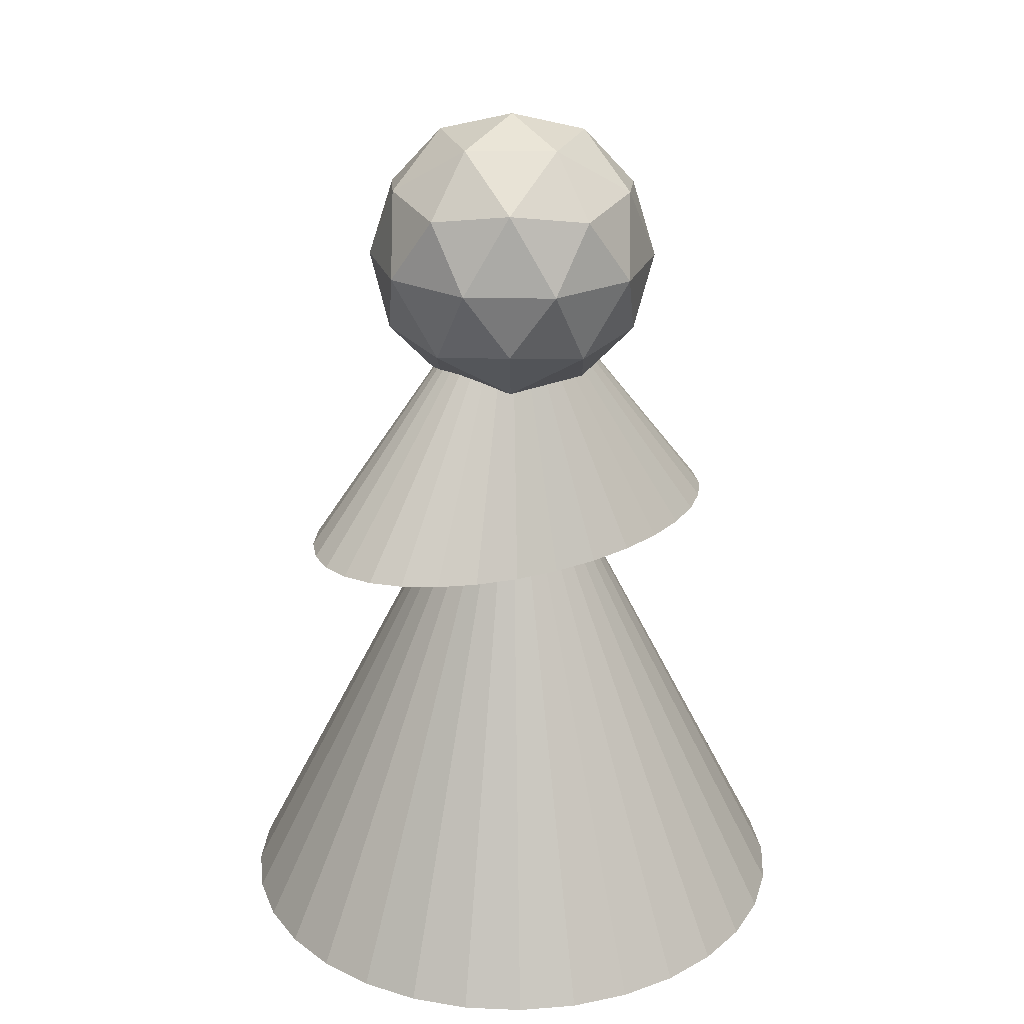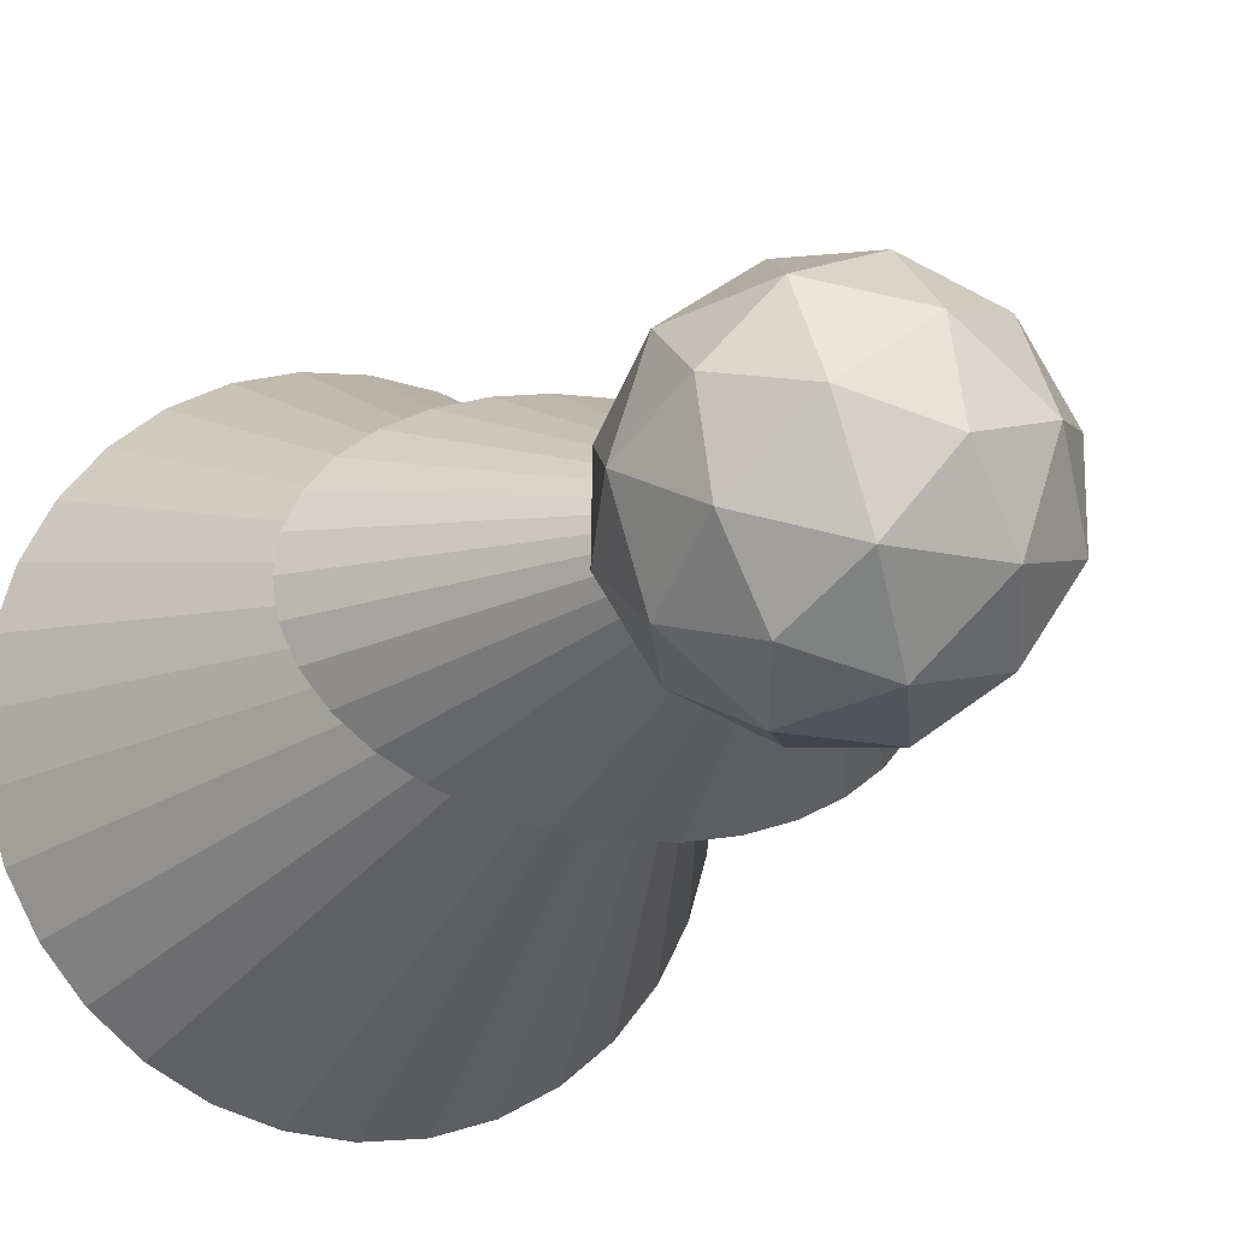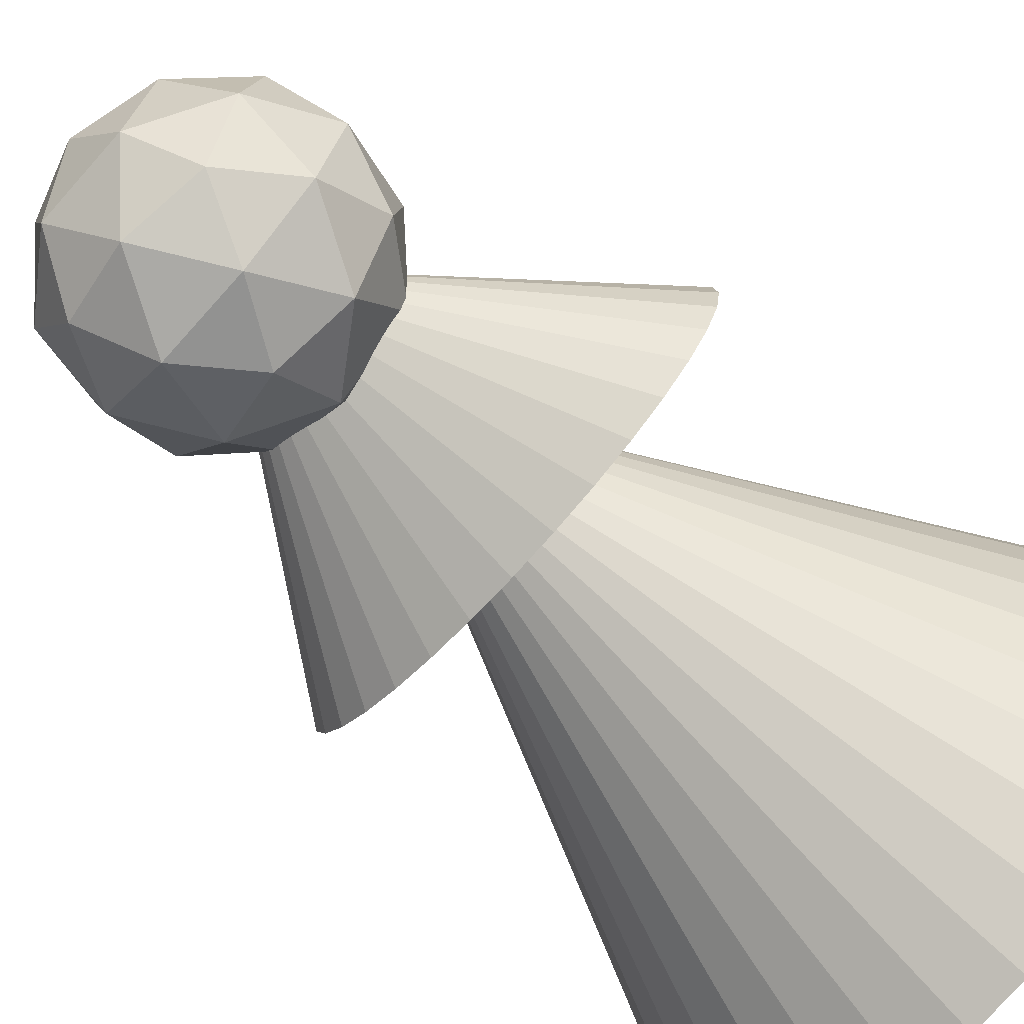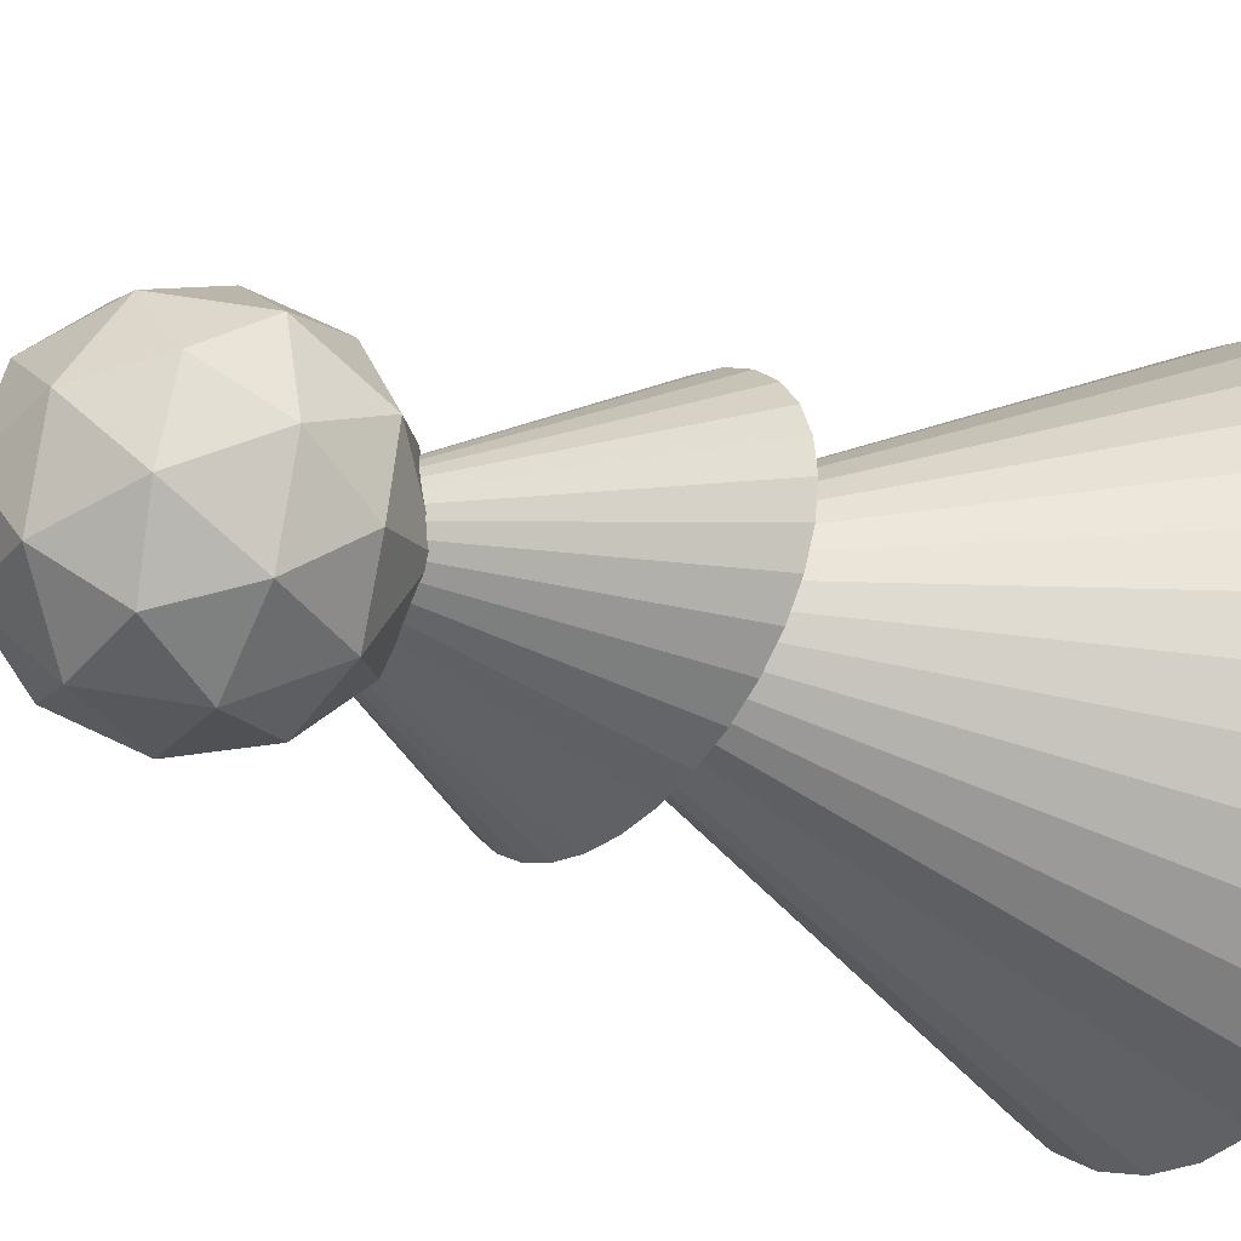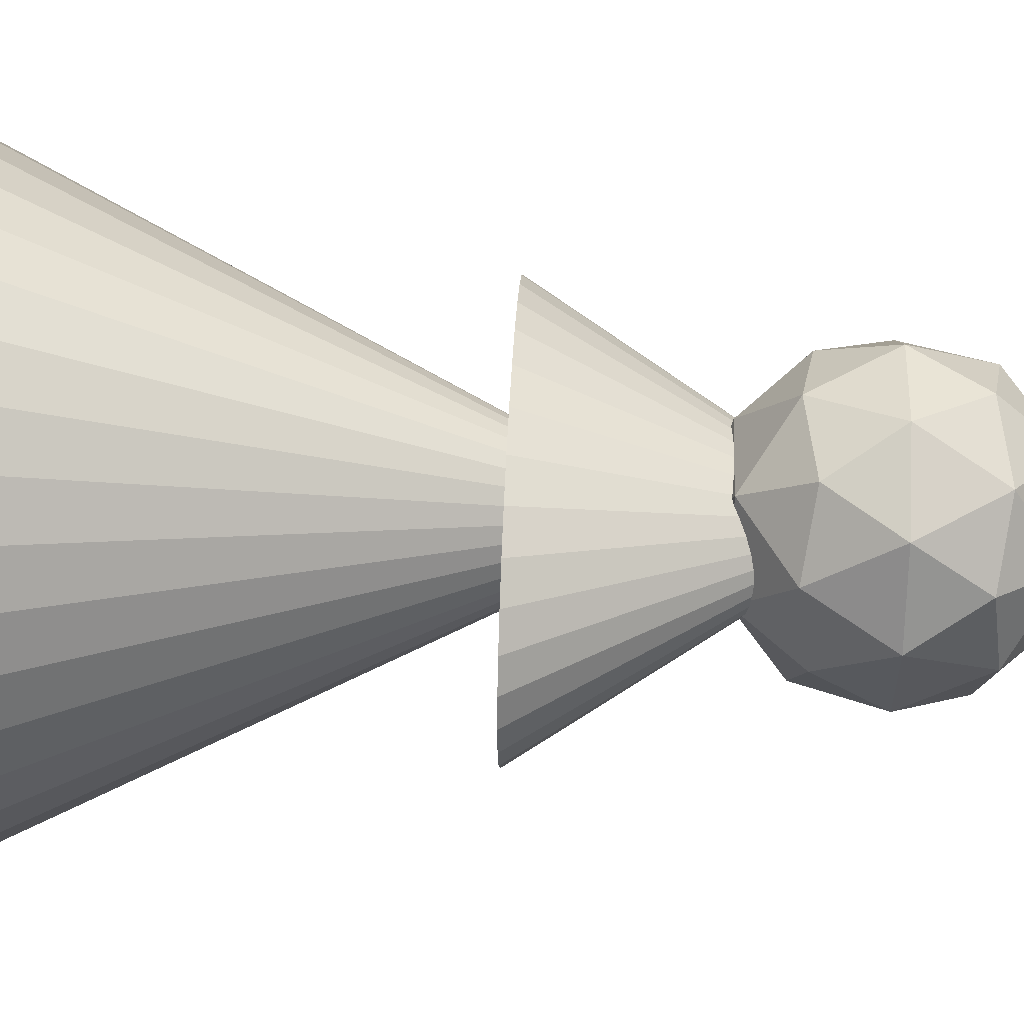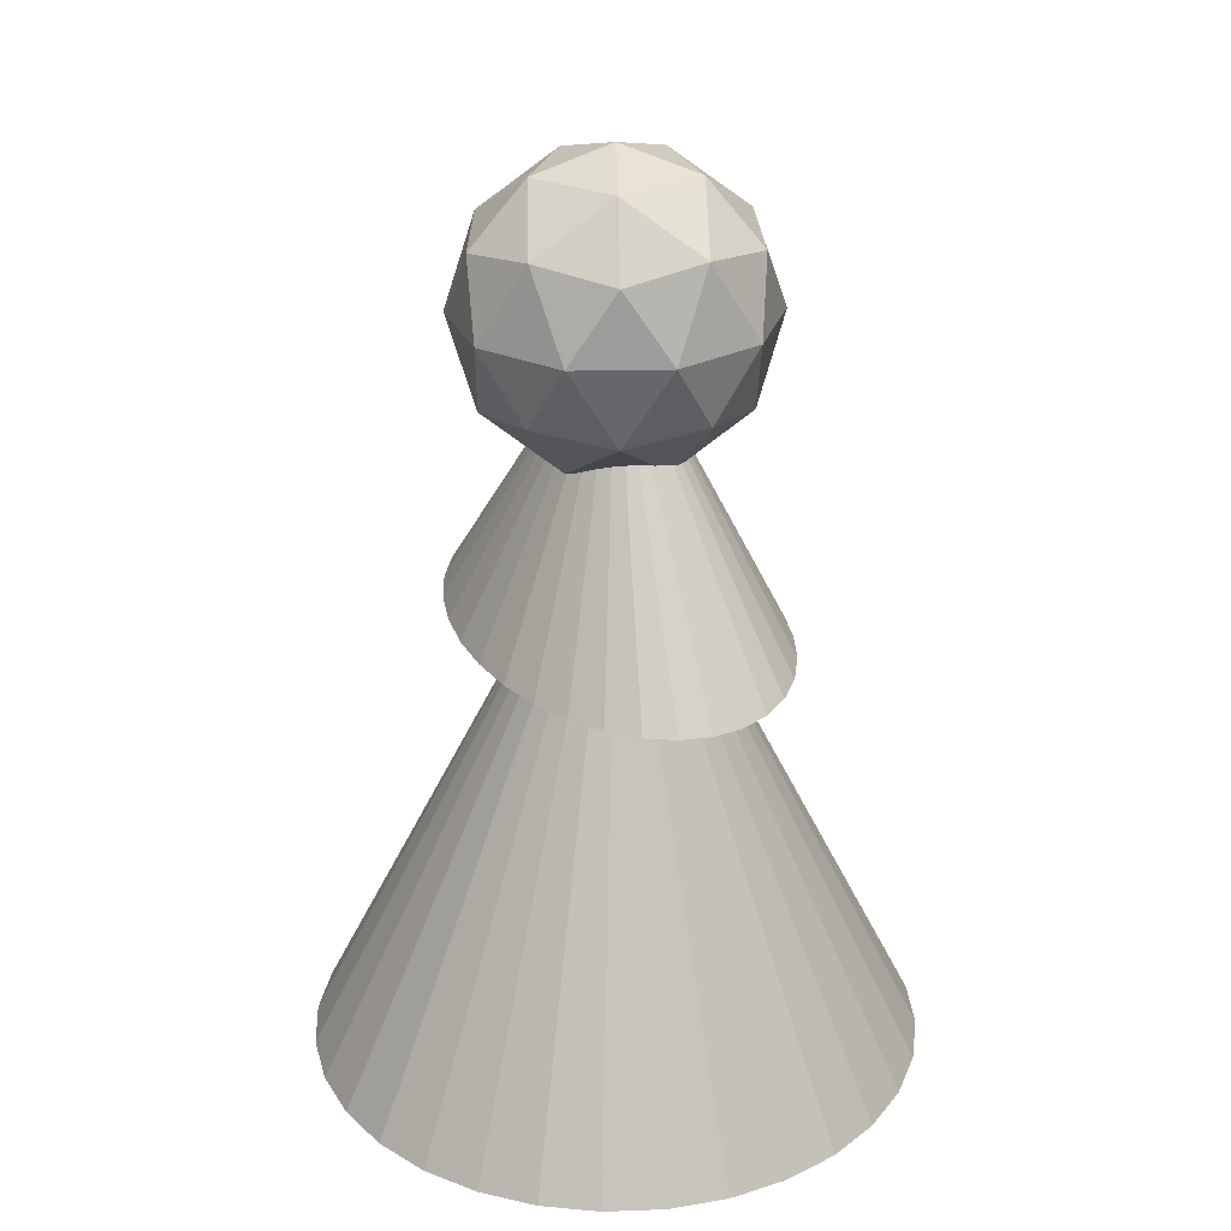
<metadata>
{"format":"obj","ext":"obj","renderer":"f3d","projection":"perspective","resolution":1024,"background":"white","views":[{"elev":24.9,"azim":-35.4,"up":"+Y"},{"elev":-14.4,"azim":154.5,"up":"+Z"},{"elev":-70.9,"azim":-131.7,"up":"+Z"},{"elev":-24.6,"azim":-119.7,"up":"+Z"},{"elev":41.7,"azim":92.6,"up":"+Z"},{"elev":27.2,"azim":69.8,"up":"+Y"}]}
</metadata>
<code>
o Cone_Cone.001
v 0 0 -1
v 0.1951 0 -0.9808
v 0.3827 0 -0.9239
v 0.5556 0 -0.8315
v 0.7071 0 -0.7071
v 0.8315 0 -0.5556
v 0.9239 0 -0.3827
v 0.9808 0 -0.1951
v 1 0 -0
v 0.9808 0 0.1951
v 0.9239 0 0.3827
v 0.8315 0 0.5556
v 0.7071 0 0.7071
v 0.5556 0 0.8315
v 0.3827 0 0.9239
v 0.1951 0 0.9808
v -0 0 1
v -0.1951 0 0.9808
v -0.3827 0 0.9239
v -0.5556 0 0.8315
v -0.7071 0 0.7071
v -0.8315 0 0.5556
v -0.9239 0 0.3827
v 0 2 0
v -0.9808 0 0.1951
v -1 0 -1e-06
v -0.9808 0 -0.1951
v -0.9239 0 -0.3827
v -0.8315 0 -0.5556
v -0.7071 0 -0.7071
v -0.5556 0 -0.8315
v -0.3827 0 -0.9239
v -0.1951 0 -0.9808
f 1 24 2
f 2 24 3
f 3 24 4
f 4 24 5
f 5 24 6
f 6 24 7
f 7 24 8
f 8 24 9
f 9 24 10
f 10 24 11
f 11 24 12
f 12 24 13
f 13 24 14
f 14 24 15
f 15 24 16
f 16 24 17
f 17 24 18
f 18 24 19
f 19 24 20
f 20 24 21
f 21 24 22
f 22 24 23
f 23 24 25
f 25 24 26
f 26 24 27
f 27 24 28
f 28 24 29
f 29 24 30
f 30 24 31
f 31 24 32
f 32 24 33
f 33 24 1
f 8 16 25
f 33 1 2
f 2 3 4
f 4 5 6
f 6 7 4
f 7 8 4
f 8 9 10
f 10 11 8
f 11 12 8
f 12 13 16
f 13 14 16
f 14 15 16
f 16 17 18
f 18 19 20
f 20 21 22
f 22 23 25
f 25 26 27
f 27 28 29
f 29 30 33
f 30 31 33
f 31 32 33
f 33 2 4
f 16 18 25
f 18 20 25
f 20 22 25
f 25 27 33
f 27 29 33
f 33 4 8
f 8 12 16
f 33 8 25
o Head_Icosphere
v 0 2 0
v 0.2603 2.276 0.3636
v -0.2654 2.276 0.36
v -0.4244 2.276 -0.1412
v 0.003125 2.276 -0.4472
v 0.4263 2.276 -0.1352
v -0.003125 2.724 0.4472
v -0.4263 2.724 0.1352
v -0.2603 2.724 -0.3636
v 0.2654 2.724 -0.36
v 0.4244 2.724 0.1412
v 0 3 0
v -0.156 2.075 0.2116
v 0.153 2.075 0.2137
v -0.002967 2.237 0.4253
v 0.4036 2.237 0.1343
v 0.2506 2.075 -0.07948
v -0.2494 2.075 -0.08297
v -0.4054 2.237 0.1286
v 0.001837 2.075 -0.2629
v -0.2476 2.237 -0.3458
v 0.2524 2.237 -0.3423
v 0.4024 2.5 0.2967
v 0.5 2.5 0.003493
v -0.1578 2.5 0.4744
v 0.1512 2.5 0.4766
v -0.5 2.5 -0.003493
v -0.4066 2.5 0.2911
v -0.1512 2.5 -0.4766
v -0.4024 2.5 -0.2967
v 0.4066 2.5 -0.2911
v 0.1578 2.5 -0.4744
v 0.2476 2.763 0.3458
v -0.2524 2.763 0.3423
v -0.4036 2.763 -0.1343
v 0.002967 2.763 -0.4253
v 0.4054 2.763 -0.1286
v -0.001837 2.925 0.2629
v 0.2494 2.925 0.08297
v -0.2506 2.925 0.07948
v -0.153 2.925 -0.2137
v 0.156 2.925 -0.2116
v -0.02101 3.332 -0.9055
f 34 47 46
f 35 47 49
f 34 46 51
f 34 51 53
f 34 53 50
f 35 49 56
f 36 48 58
f 37 52 60
f 38 54 62
f 39 55 64
f 35 56 59
f 36 58 61
f 37 60 63
f 38 62 65
f 39 64 57
f 40 66 71
f 41 67 73
f 42 68 74
f 43 69 75
f 44 70 72
f 72 75 45
f 72 70 75
f 70 43 75
f 75 74 45
f 75 69 74
f 69 42 74
f 74 73 45
f 74 68 73
f 68 41 73
f 73 71 45
f 73 67 71
f 67 40 71
f 71 72 45
f 71 66 72
f 66 44 72
f 57 70 44
f 57 64 70
f 64 43 70
f 65 62 69
f 63 68 42
f 63 60 68
f 60 41 68
f 61 67 41
f 61 58 67
f 58 40 67
f 59 66 40
f 59 56 66
f 56 44 66
f 64 65 43
f 64 55 65
f 55 38 65
f 62 63 42
f 62 54 63
f 54 37 63
f 60 61 41
f 60 52 61
f 52 36 61
f 58 59 40
f 58 48 59
f 48 35 59
f 56 57 44
f 56 49 57
f 49 39 57
f 50 55 39
f 50 53 55
f 53 38 55
f 53 54 38
f 53 51 54
f 51 37 54
f 51 52 37
f 51 46 52
f 46 36 52
f 49 50 39
f 49 47 50
f 47 34 50
f 46 48 36
f 46 47 48
f 47 35 48
f 65 69 43
f 62 42 69
o Body_Cone
v 0 1.5 -0.5
v 0.1561 1.5 -0.4904
v 0.3061 1.5 -0.4619
v 0.4445 1.5 -0.4157
v 0.5657 1.5 -0.3536
v 0.6652 1.5 -0.2778
v 0.7391 1.5 -0.1913
v 0.7846 1.5 -0.09755
v 0.8 1.5 -0
v 0.7846 1.5 0.09755
v 0.7391 1.5 0.1913
v 0.6652 1.5 0.2778
v 0.5657 1.5 0.3536
v 0.4445 1.5 0.4157
v 0.3061 1.5 0.4619
v 0.1561 1.5 0.4904
v -0 1.5 0.5
v -0.1561 1.5 0.4904
v -0.3061 1.5 0.4619
v -0.4445 1.5 0.4157
v -0.5657 1.5 0.3536
v -0.6652 1.5 0.2778
v -0.7391 1.5 0.1913
v 0 2.5 0
v -0.7846 1.5 0.09755
v -0.8 1.5 -0
v -0.7846 1.5 -0.09755
v -0.7391 1.5 -0.1913
v -0.6652 1.5 -0.2778
v -0.5657 1.5 -0.3536
v -0.4445 1.5 -0.4157
v -0.3061 1.5 -0.4619
v -0.1561 1.5 -0.4904
f 77 100 78
f 78 100 79
f 79 100 80
f 80 100 81
f 81 100 82
f 82 100 83
f 83 100 84
f 84 100 85
f 85 100 86
f 86 100 87
f 87 100 88
f 88 100 89
f 89 100 90
f 90 100 91
f 91 100 92
f 92 100 93
f 93 100 94
f 94 100 95
f 95 100 96
f 96 100 97
f 97 100 98
f 98 100 99
f 99 100 101
f 101 100 102
f 102 100 103
f 103 100 104
f 104 100 105
f 105 100 106
f 106 100 107
f 107 100 108
f 108 100 109
f 109 100 77
f 84 92 101
f 109 77 78
f 78 79 80
f 80 81 82
f 82 83 80
f 83 84 80
f 84 85 86
f 86 87 84
f 87 88 84
f 88 89 92
f 89 90 92
f 90 91 92
f 92 93 94
f 94 95 96
f 96 97 98
f 98 99 101
f 101 102 103
f 103 104 105
f 105 106 109
f 106 107 109
f 107 108 109
f 109 78 80
f 92 94 101
f 94 96 101
f 96 98 101
f 101 103 109
f 103 105 109
f 109 80 84
f 84 88 92
f 109 84 101

</code>
